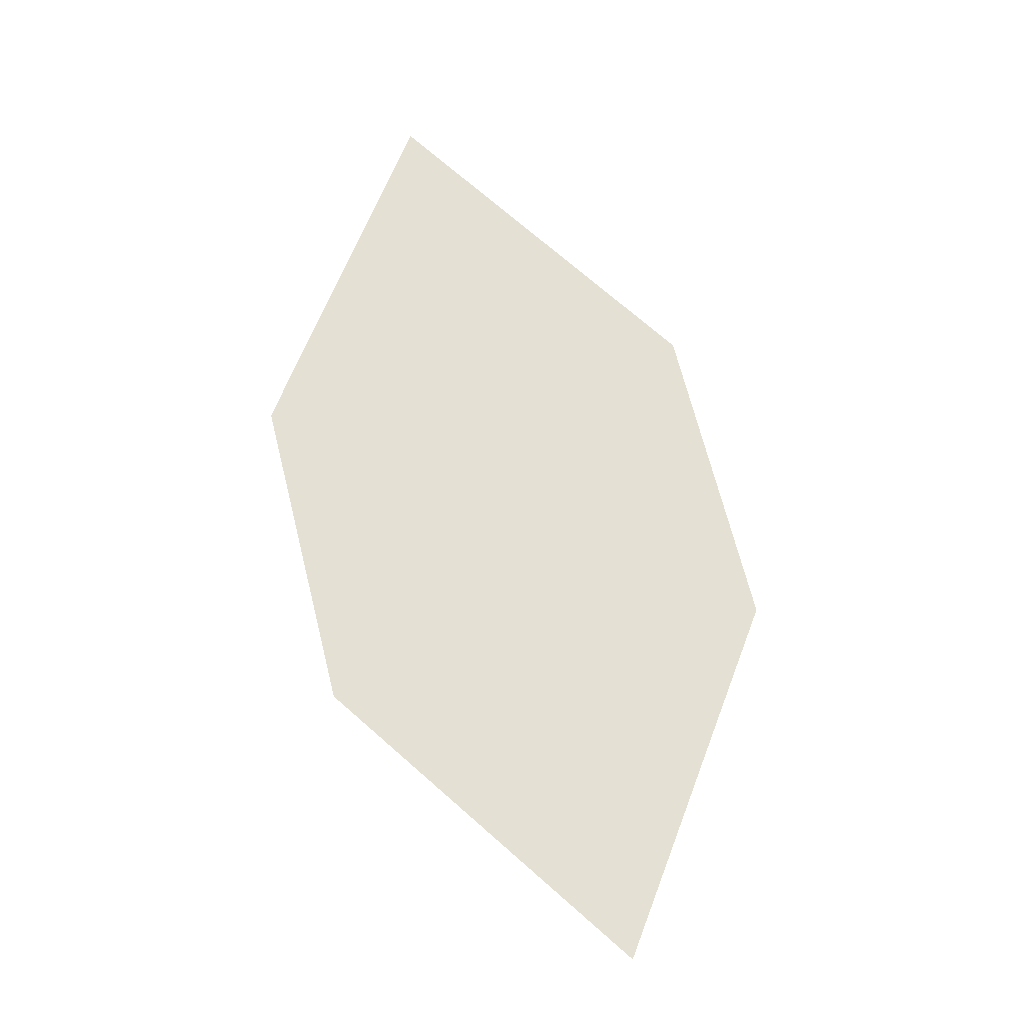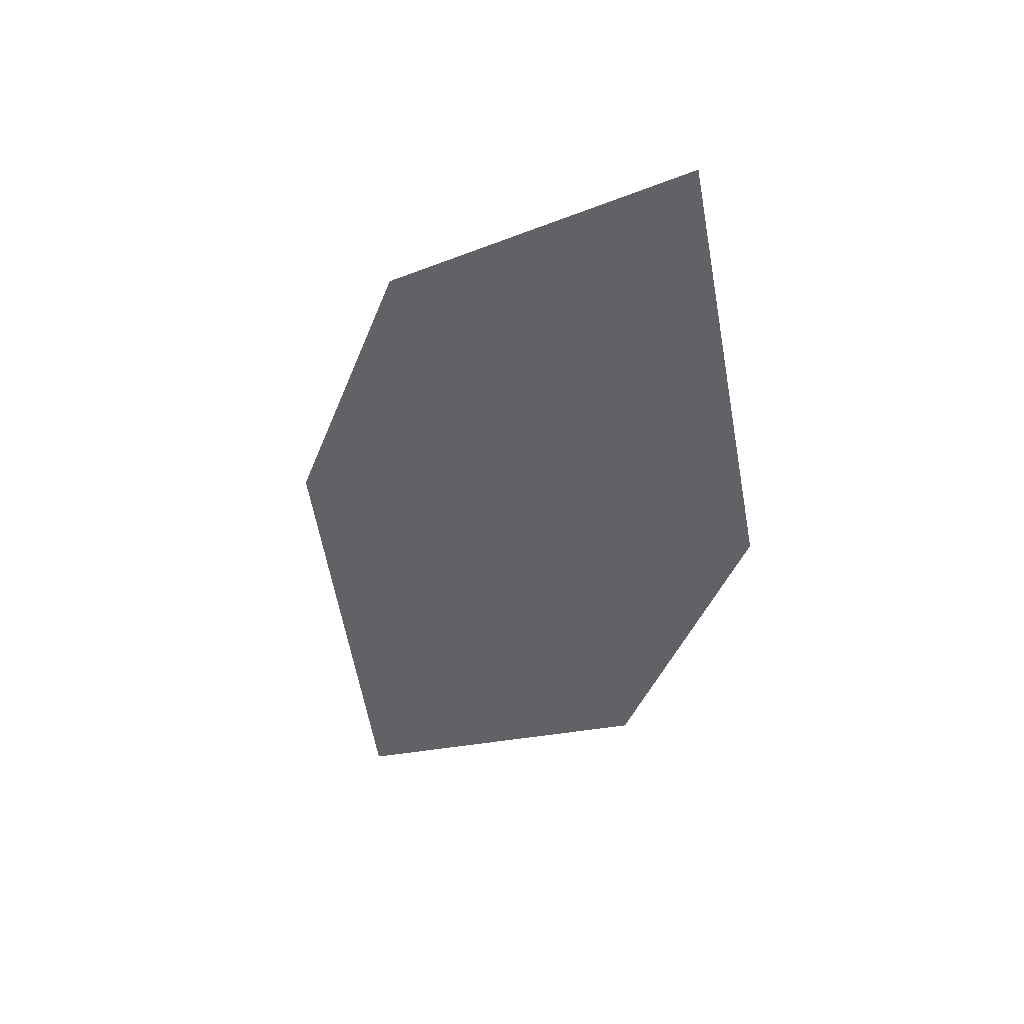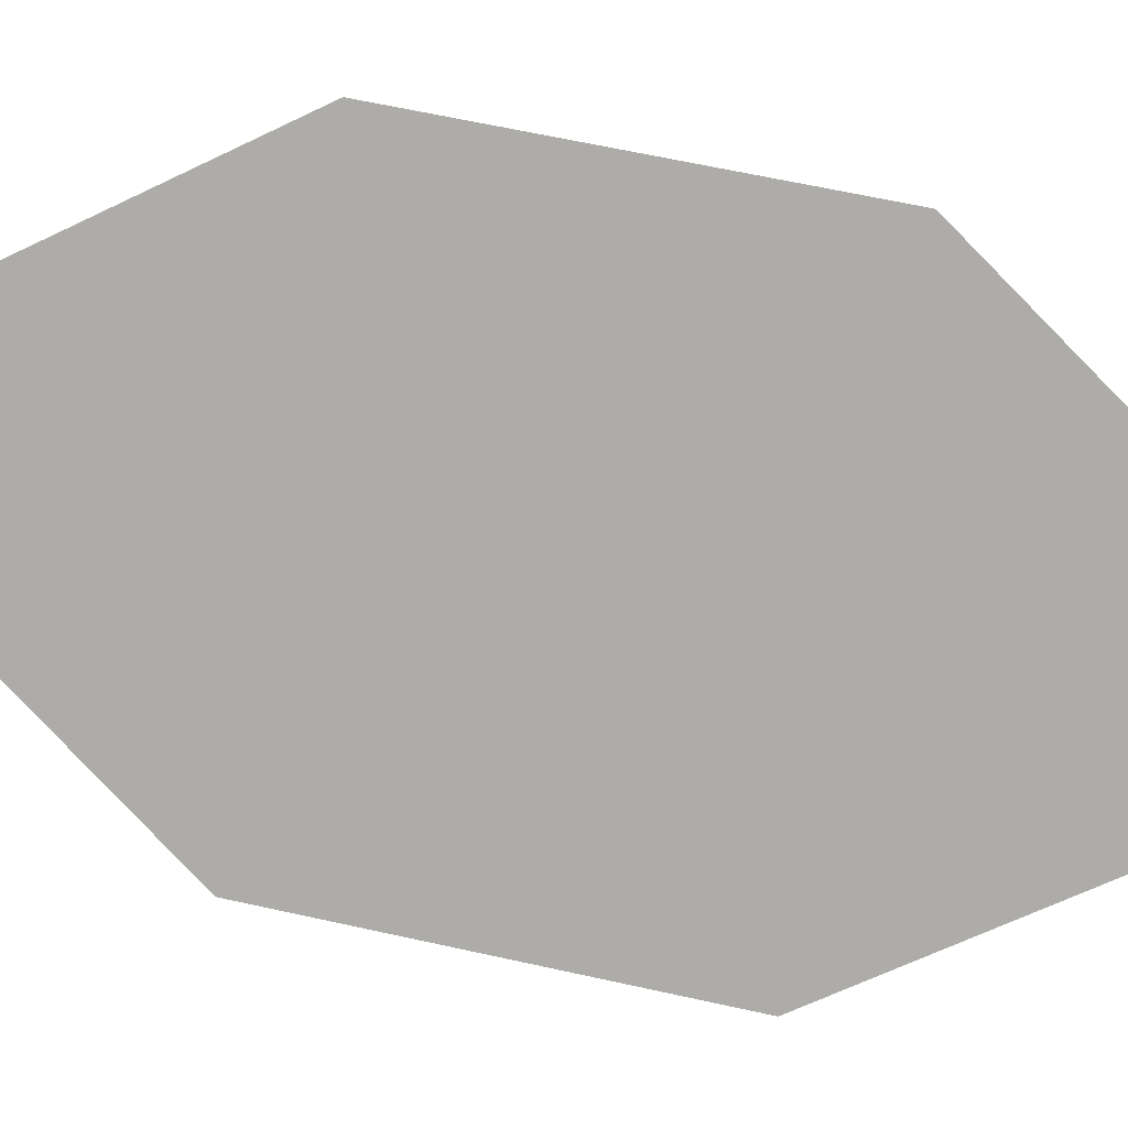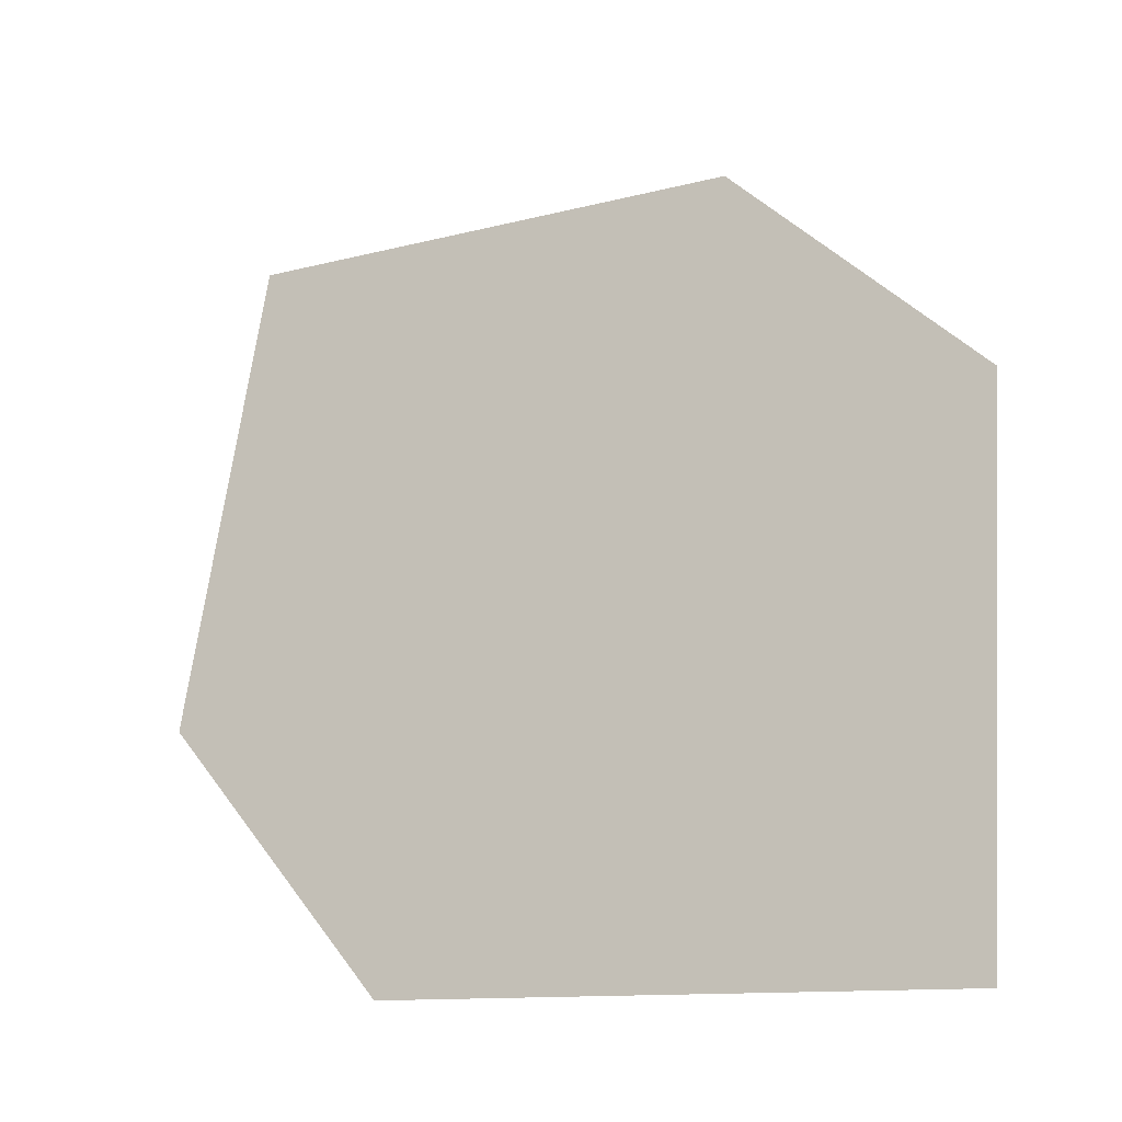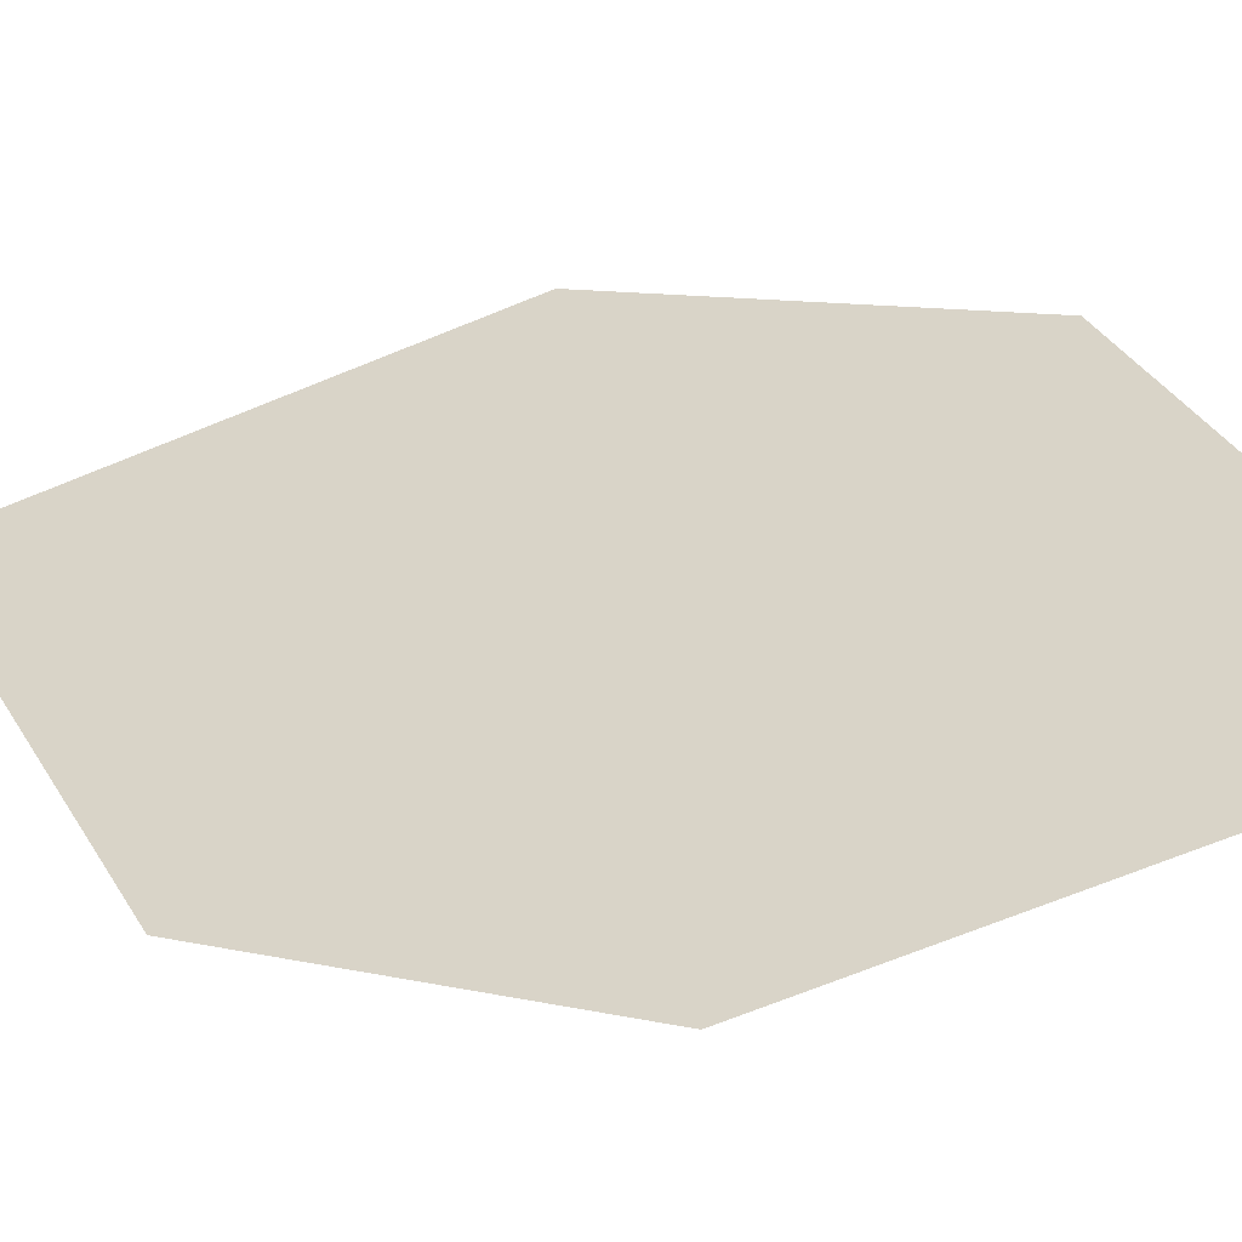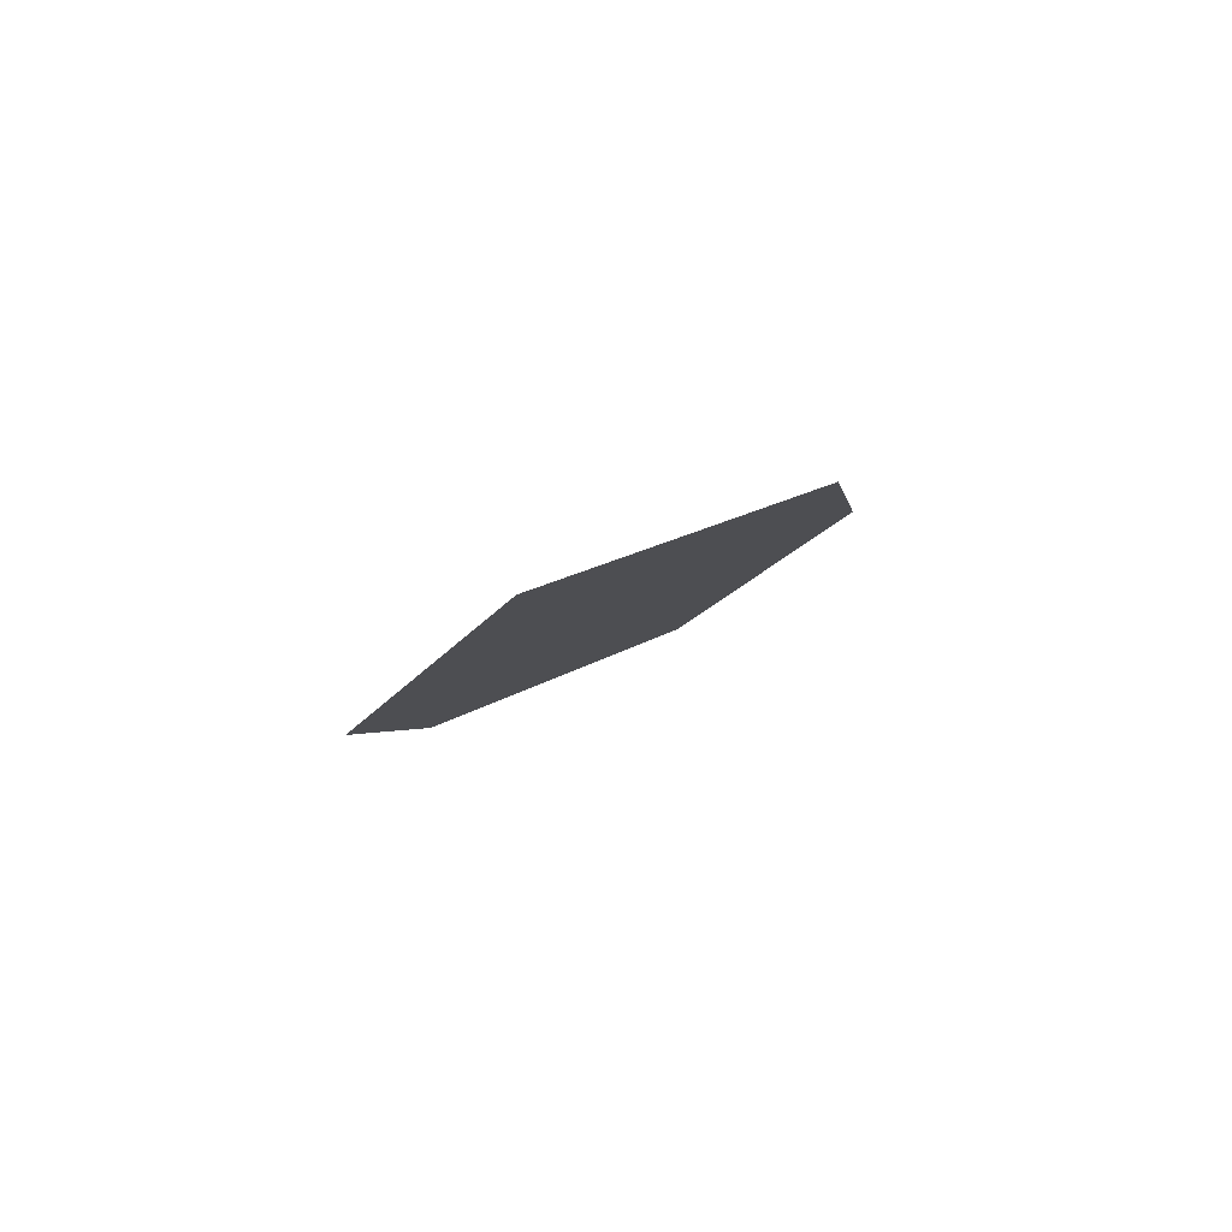
<metadata>
{"format":"obj","ext":"obj","renderer":"f3d","projection":"perspective","resolution":1024,"background":"white","views":[{"elev":-36.7,"azim":135.1,"up":"+Z"},{"elev":50.9,"azim":-7.3,"up":"+Z"},{"elev":61.4,"azim":123.0,"up":"+Y"},{"elev":24.8,"azim":176.9,"up":"+Y"},{"elev":8.7,"azim":144.4,"up":"+Y"},{"elev":69.7,"azim":114.2,"up":"+Z"}]}
</metadata>
<code>
o leaves.032
v 0.1173 0.1345 0.8888
v 0.1472 0.1185 0.9154
v 0.1537 0.1347 0.9879
v 0.1117 0.1506 0.9283
v 0.1238 0.1507 0.9614
v 0.1593 0.1186 0.9484
f 1 2 6 3
f 1 3 5 4

</code>
